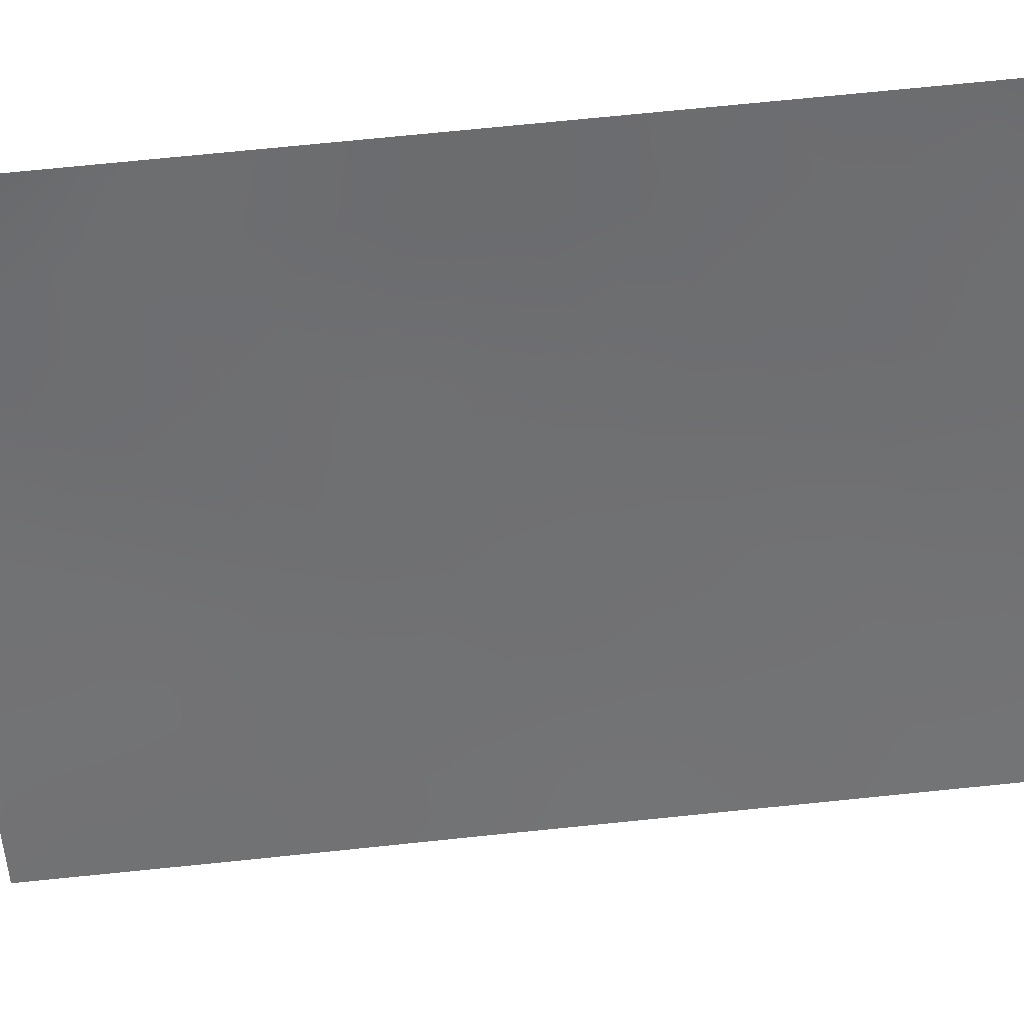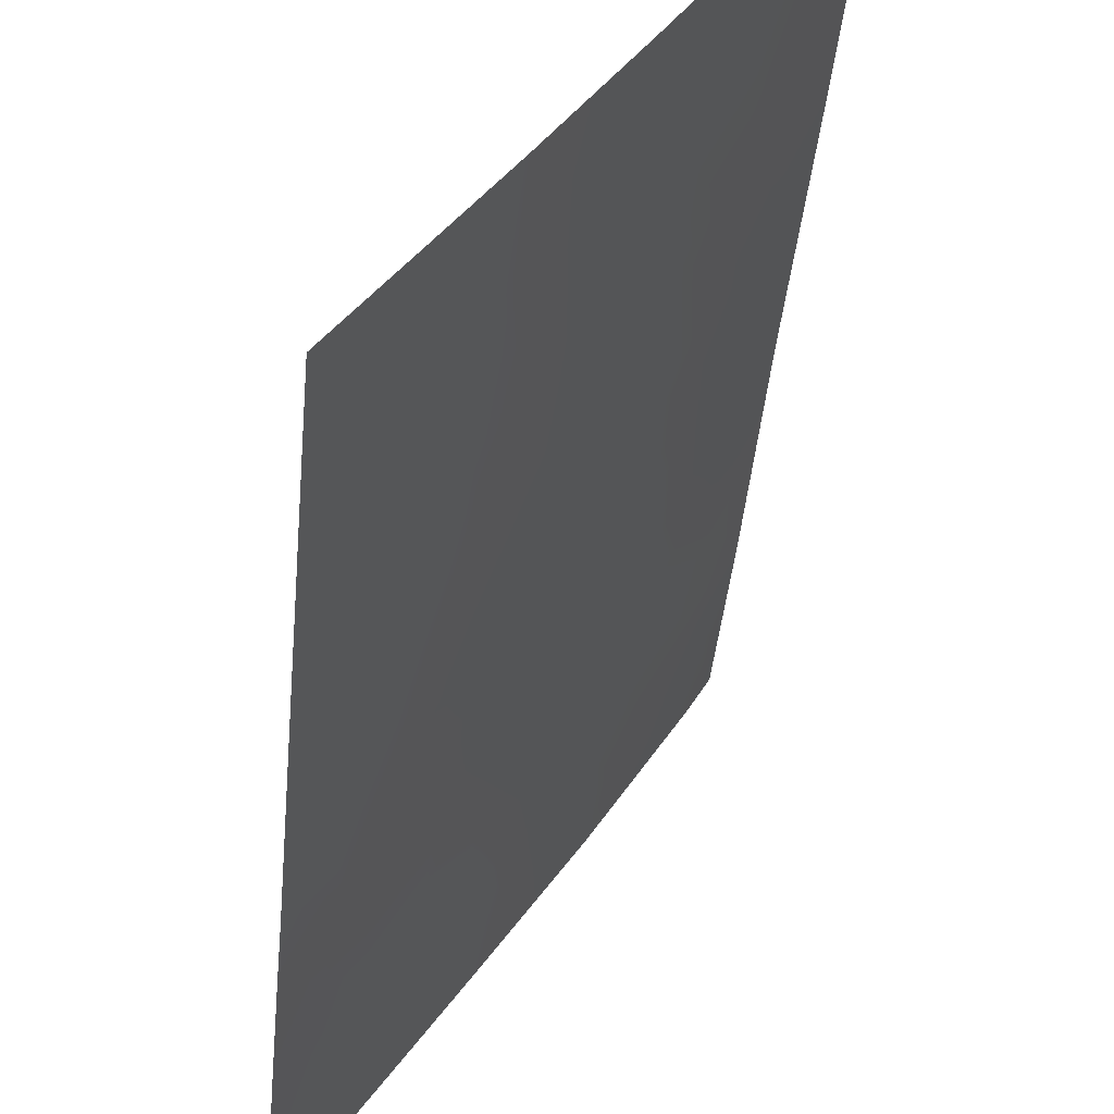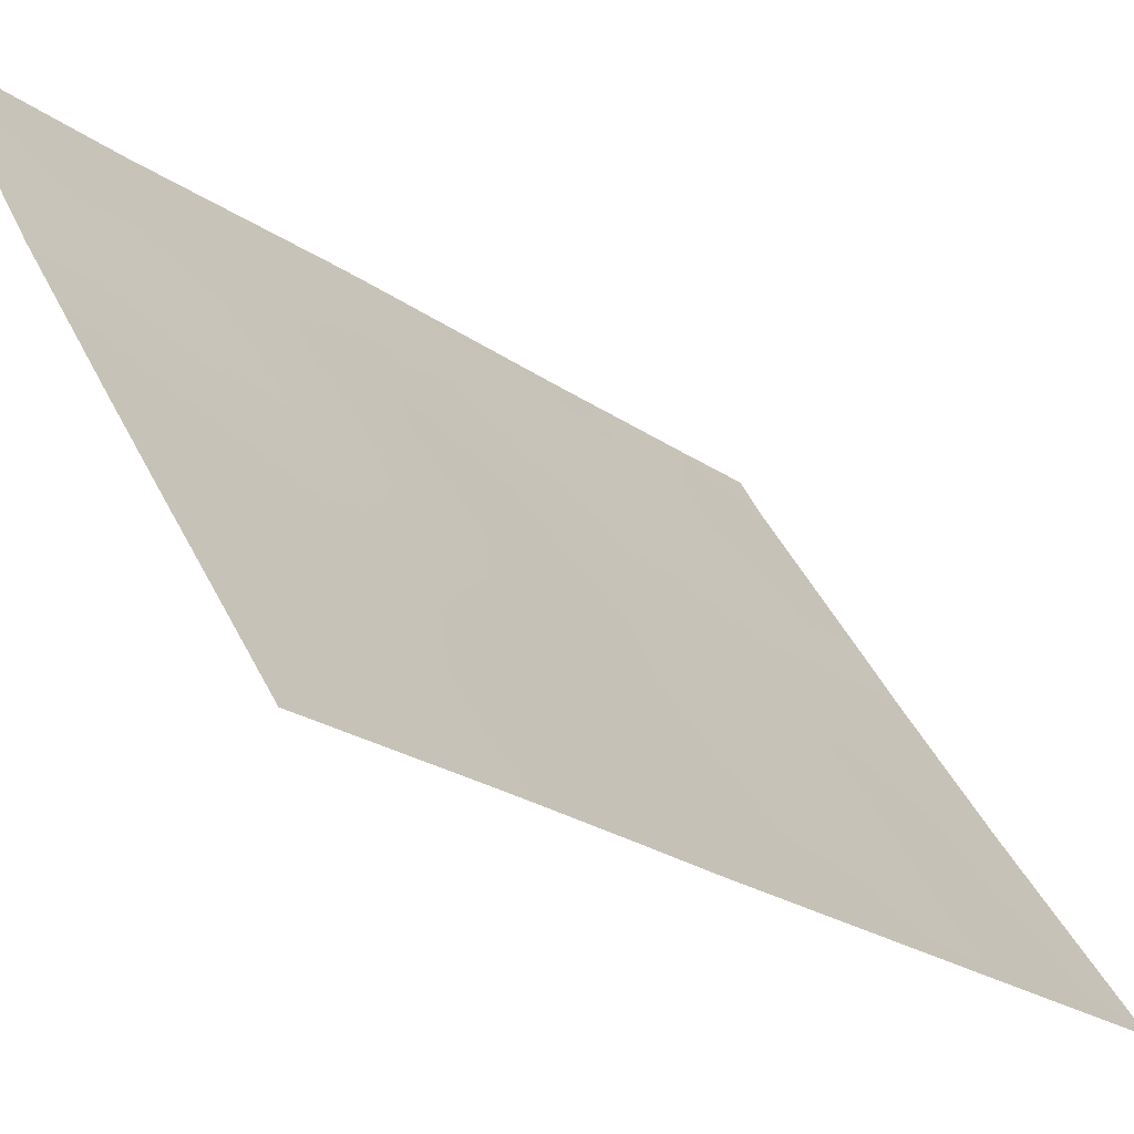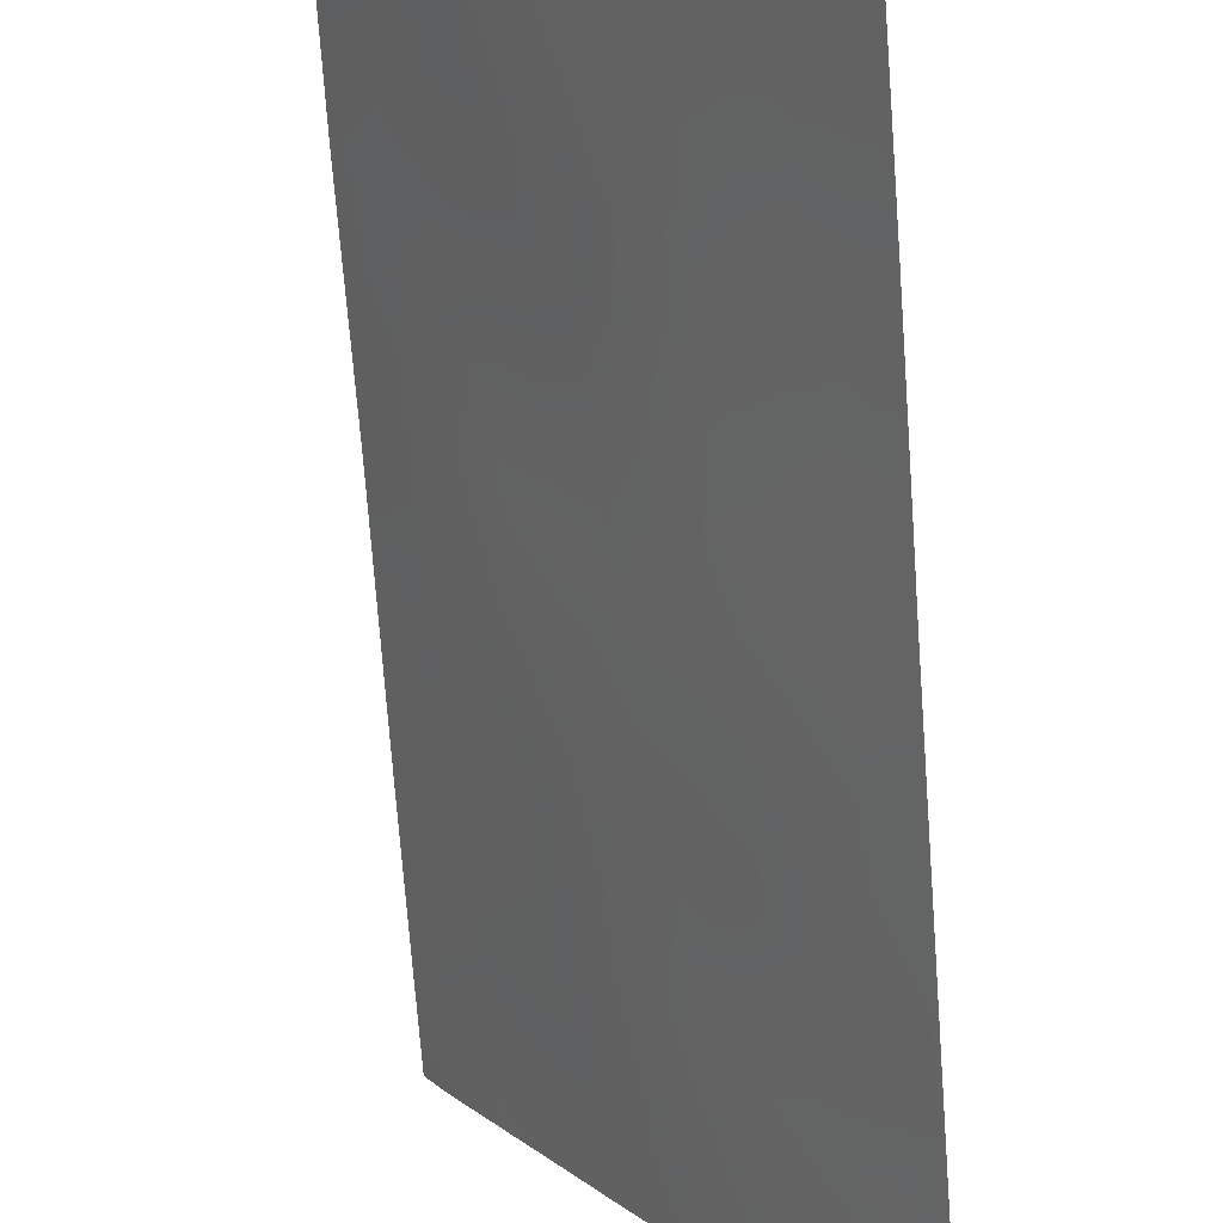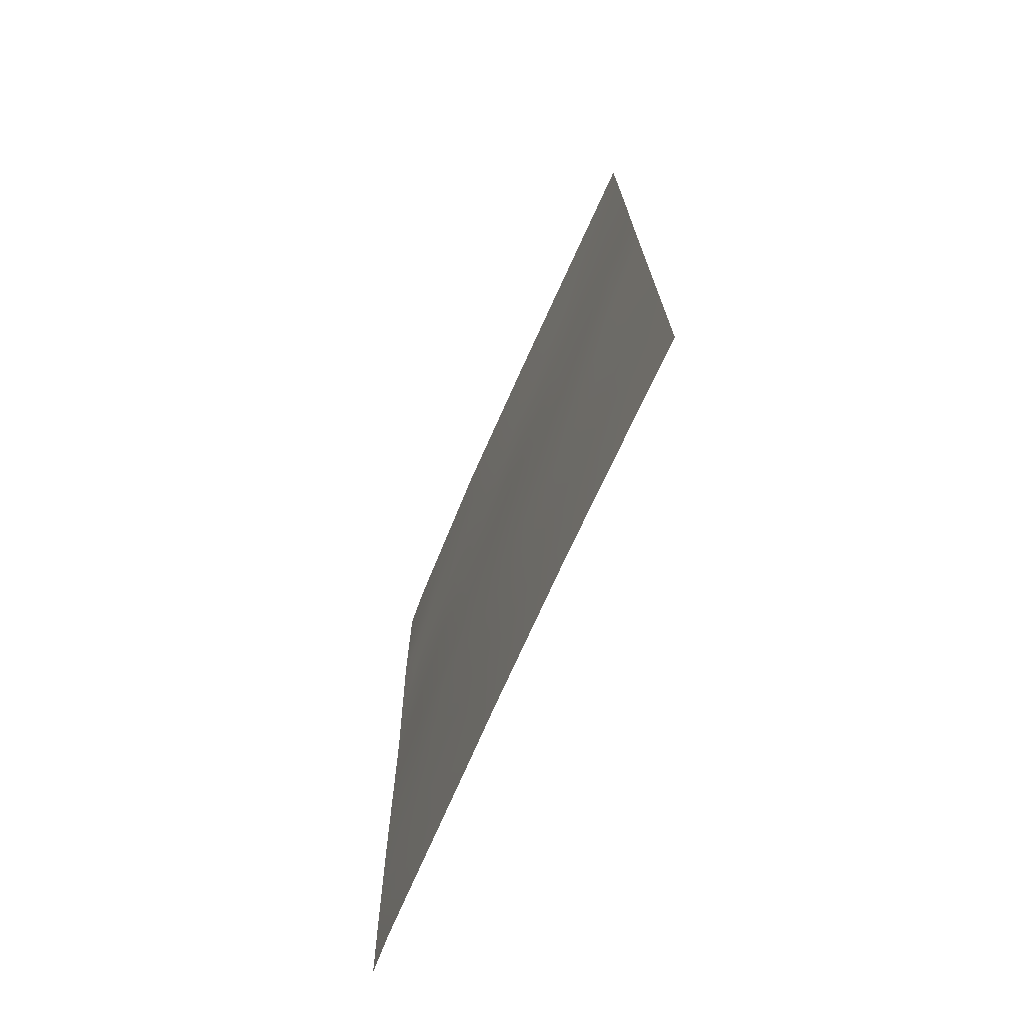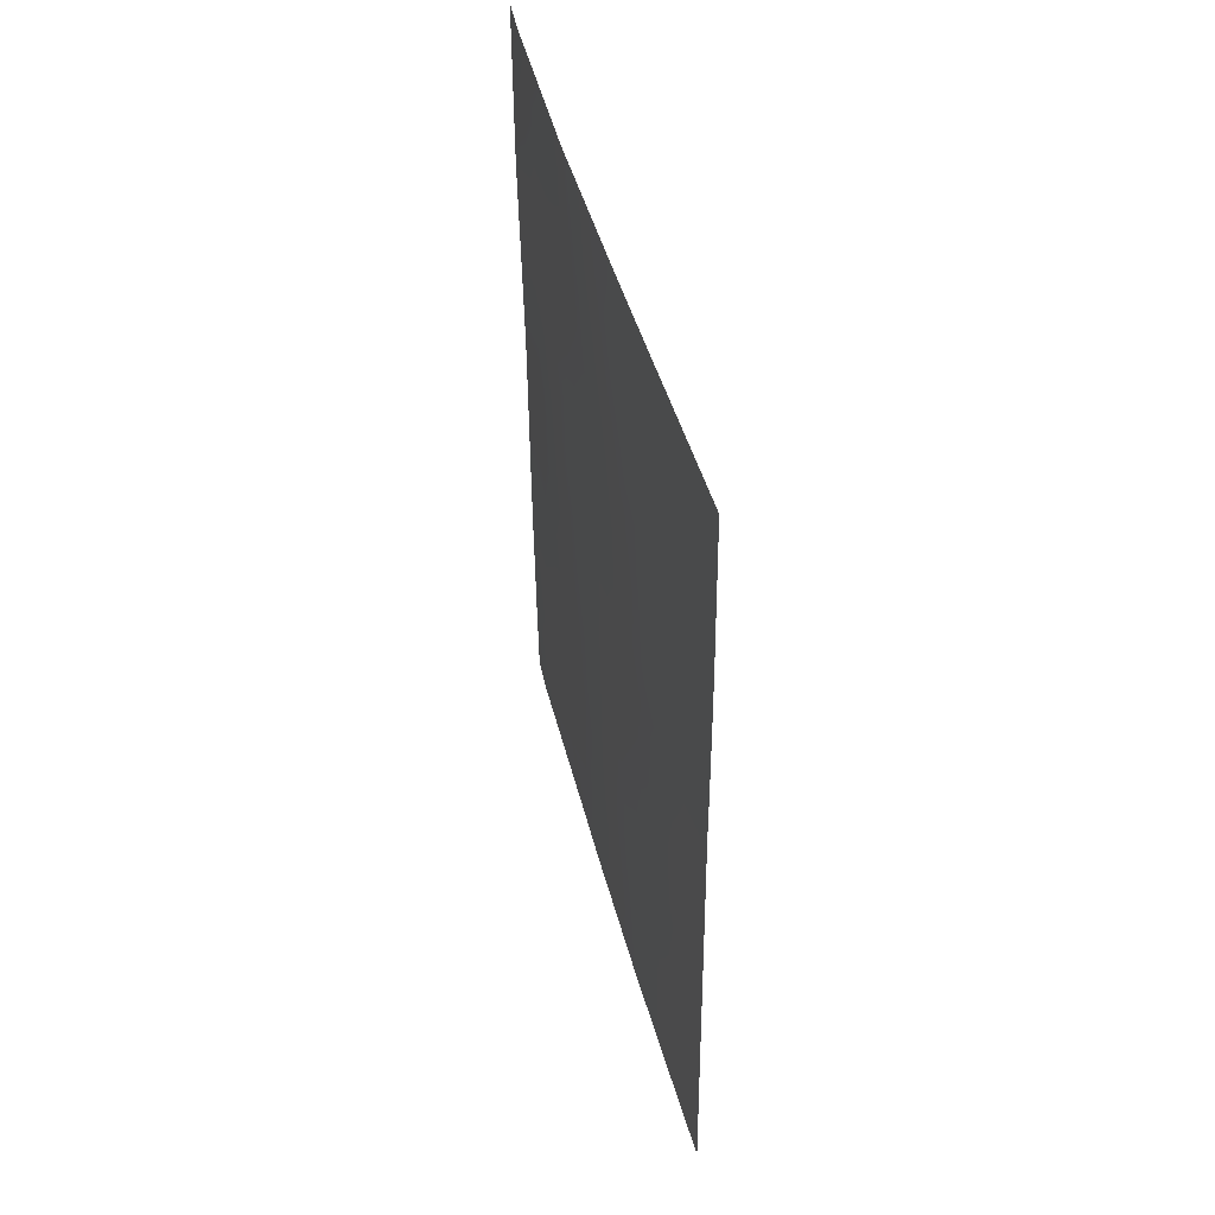
<metadata>
{"format":"obj","ext":"obj","renderer":"f3d","projection":"perspective","resolution":1024,"background":"white","views":[{"elev":67.8,"azim":83.9,"up":"+Y"},{"elev":-42.9,"azim":174.2,"up":"+Y"},{"elev":-24.5,"azim":40.2,"up":"+Y"},{"elev":-74.1,"azim":4.0,"up":"+Y"},{"elev":-71.9,"azim":8.7,"up":"+Z"},{"elev":46.8,"azim":17.9,"up":"+Z"}]}
</metadata>
<code>
v 89.57 47.29 40.48
v 87.83 49.9 42.66
v 88.68 48.7 38
v 89.53 47.23 44.87
v 88.51 48.81 45.55
v 88.64 48.62 43.71
v 88.7 48.48 47.46
v 87.53 50.31 46.65
v 84.69 54.84 47.45
v 85.78 53.13 44.14
v 87.96 49.8 38
v 84.72 54.89 44.31
v 89.53 47.22 45.89
v 84.69 54.83 47.71
v 84.68 54.83 50
v 84.96 54.32 50
v 86.94 51.32 41.5
v 89.52 47.21 47.67
v 89.5 47.17 50
v 88.13 49.27 50
v 87.65 50.15 44.56
v 84.72 54.89 44.83
v 89.55 47.26 42.86
v 86.2 52.27 50
v 86.33 52.34 39.74
v 86.37 52.32 38
v 85.03 54.45 38
v 86.84 51.56 38
v 89.59 47.32 38
v 84.75 54.95 38
v 84.74 54.93 39.15
v 84.73 54.91 41.21
v 84.73 54.91 41.96
v 86.76 51.55 43.61
v 86.86 51.28 48.32
v 88.6 48.78 39.08
v 88.24 49.31 40.9
v 87.91 49.66 48.47
v 87.42 50.37 50
v 86.62 51.78 45.45
v 85.92 52.92 42.74
v 85.73 53.28 41.06
v 85.65 53.32 46.25
v 87.52 50.45 39.56
v 86.58 51.78 47.38
v 85.82 52.98 48.25
v 88.6 48.68 44.69
v 89.07 47.94 44.31
v 89.01 48.03 45.51
v 88.15 49.34 47.06
v 88.29 49.1 48.04
v 87.73 49.96 47.66
v 87.14 50.83 49.18
v 87.42 50.42 48.38
v 87.75 49.89 49.19
v 88.22 49.38 38.64
v 84.72 54.9 43.13
v 85.28 53.98 42.54
v 85.26 54 43.62
v 85.18 54.17 40.72
v 85.24 54.07 41.6
v 84.68 54.83 48.86
v 84.93 54.41 48.92
v 89.01 47.95 49.28
v 89.51 47.19 48.83
v 88.81 48.22 50
v 85.8 53.14 41.95
v 88.45 49 39.99
v 87.86 49.9 40.24
v 88.07 49.59 39.38
v 84.7 54.86 46.14
v 85.19 54.09 45.64
v 85.18 54.06 46.78
v 89.54 47.24 43.87
v 89.1 47.92 43.3
v 85.22 54.05 44.63
v 86.69 51.74 40.56
v 86.96 51.33 39.69
v 87.27 50.82 40.47
v 89.56 47.27 41.67
v 89.12 47.92 42.29
v 89.15 47.9 41.35
v 89.53 47.22 46.95
v 89.1 47.87 46.72
v 85.12 54.29 39.84
v 86.16 52.6 40.48
v 85.66 53.42 39.96
v 86.58 51.95 38.9
v 87.18 51 38.82
v 88.08 49.46 46.06
v 87.59 50.23 45.56
v 88.11 49.44 45.07
v 87.06 51.07 45.97
v 87.13 50.96 45.02
v 87.21 50.85 44.07
v 87.3 50.72 43.1
v 87.73 50.04 43.6
v 85.68 53.28 45.26
v 89.58 47.31 39.24
v 89.04 48.11 39.7
v 89.11 48.03 38.66
v 85.43 53.59 49.06
v 86 52.63 49.15
v 85.58 53.3 50
v 86.1 52.58 46.76
v 85.67 53.26 47.27
v 84.74 54.92 40.18
v 87.4 50.68 38
v 87.73 50.13 38.74
v 88.67 48.59 42.76
v 86.69 51.67 44.54
v 88.22 49.27 43.18
v 88.28 49.21 42.39
v 88.62 48.69 41.72
v 88.86 48.37 40.68
v 86.31 52.29 43.21
v 86.28 52.32 44.07
v 86.81 51.32 50
v 86.56 51.74 49.16
v 86.18 52.48 44.92
v 86.12 52.57 45.83
v 86.3 52.34 41.31
v 86.42 52.13 42.15
v 85.21 53.97 47.93
v 86.34 52.13 48.32
v 87.62 50.27 41.16
v 88.6 48.65 46.43
v 85.97 52.93 38.89
v 85.36 53.92 38.95
v 85.7 53.39 38
v 86.85 51.43 42.61
v 87.42 50.55 42.12
v 89.13 48.01 38
v 88 49.65 41.79
v 88.16 49.36 44.12
v 86.97 51.19 46.78
v 86.56 51.85 46.35
v 87.17 50.83 47.52
v 86.11 52.53 47.61
v 88.86 48.21 48.45
v 88.4 48.89 49.07
v 89.21 47.69 47.74
v 85.74 53.2 43.32
f 47 48 49
f 50 51 52
f 53 54 55
f 11 3 56
f 57 58 59
f 62 14 63
f 64 140 65
f 66 141 64
f 58 61 67
f 68 69 70
f 71 72 73
f 74 48 75
f 77 78 79
f 80 81 82
f 83 142 84
f 86 87 25
f 89 78 88
f 90 91 92
f 93 94 91
f 95 96 97
f 98 72 76
f 99 100 101
f 124 102 63
f 103 104 102
f 30 27 31
f 43 106 73
f 31 85 107
f 108 109 89
f 81 75 110
f 95 94 111
f 110 112 113
f 82 114 115
f 10 143 117
f 61 32 60
f 100 115 68
f 118 119 53
f 120 121 98
f 67 122 123
f 119 103 125
f 109 56 70
f 69 126 79
f 49 84 127
f 127 50 90
f 128 88 25
f 128 129 130
f 87 85 129
f 86 77 122
f 131 132 96
f 29 101 133
f 120 117 111
f 134 114 113
f 134 132 126
f 123 131 116
f 47 92 135
f 112 135 97
f 136 137 93
f 136 138 45
f 54 138 52
f 106 139 46
f 105 121 137
f 51 140 141
f 125 139 45
f 5 47 49
f 47 6 48
f 49 48 4
f 8 50 52
f 50 7 51
f 52 51 38
f 39 53 55
f 53 35 54
f 55 54 38
f 56 3 36
f 12 57 59
f 57 33 58
f 59 58 143
f 33 32 61
f 61 60 42
f 15 63 16
f 63 15 62
f 19 64 65
f 65 140 142
f 19 66 64
f 66 20 141
f 41 58 67
f 58 33 61
f 67 61 42
f 36 68 70
f 68 37 69
f 70 69 44
f 9 71 73
f 71 22 72
f 73 72 43
f 23 74 75
f 74 4 48
f 75 48 6
f 4 13 49
f 12 59 76
f 76 59 10
f 17 77 79
f 77 25 78
f 79 78 44
f 1 80 82
f 80 23 81
f 82 81 114
f 13 83 84
f 83 18 142
f 84 142 7
f 39 55 20
f 87 60 85
f 86 42 87
f 88 26 28
f 28 89 88
f 89 44 78
f 88 78 25
f 5 90 92
f 90 8 91
f 92 91 21
f 8 93 91
f 93 40 94
f 91 94 21
f 21 95 97
f 95 34 96
f 97 96 2
f 76 22 12
f 10 98 76
f 98 43 72
f 76 72 22
f 29 99 101
f 99 1 100
f 101 100 36
f 14 124 63
f 124 46 102
f 63 102 16
f 46 103 102
f 103 24 104
f 102 104 16
f 43 105 106
f 105 45 139
f 73 106 124
f 60 107 85
f 107 60 32
f 28 108 89
f 108 11 109
f 89 109 44
f 114 81 110
f 81 23 75
f 110 75 6
f 34 95 111
f 95 21 94
f 111 94 40
f 114 110 113
f 110 6 112
f 113 112 2
f 1 82 115
f 115 114 37
f 117 143 116
f 117 116 34
f 36 100 68
f 100 1 115
f 68 115 37
f 39 118 53
f 118 24 119
f 53 119 35
f 10 120 98
f 120 40 121
f 98 121 43
f 67 42 122
f 124 14 9
f 35 119 125
f 119 24 103
f 125 103 46
f 44 109 70
f 109 11 56
f 70 56 36
f 44 69 79
f 69 37 126
f 79 126 17
f 5 49 127
f 49 13 84
f 127 84 7
f 5 127 90
f 127 7 50
f 90 50 8
f 87 128 25
f 128 26 88
f 26 128 130
f 128 87 129
f 130 129 27
f 31 129 85
f 129 31 27
f 87 42 60
f 42 86 122
f 86 25 77
f 122 77 17
f 34 131 96
f 131 17 132
f 96 132 2
f 101 3 133
f 3 101 36
f 40 120 111
f 120 10 117
f 111 117 34
f 2 134 113
f 134 37 114
f 37 134 126
f 134 2 132
f 126 132 17
f 116 131 34
f 6 47 135
f 47 5 92
f 135 92 21
f 2 112 97
f 112 6 135
f 97 135 21
f 8 136 93
f 136 45 137
f 93 137 40
f 136 8 138
f 45 138 35
f 38 54 52
f 54 35 138
f 52 138 8
f 9 73 124
f 106 105 139
f 124 106 46
f 45 105 137
f 105 43 121
f 137 121 40
f 140 7 142
f 65 142 18
f 141 20 55
f 141 55 38
f 38 51 141
f 51 7 140
f 35 125 45
f 125 46 139
f 140 64 141
f 123 122 17
f 123 17 131
f 41 67 123
f 41 123 116
f 143 58 41
f 59 143 10
f 143 41 116

</code>
